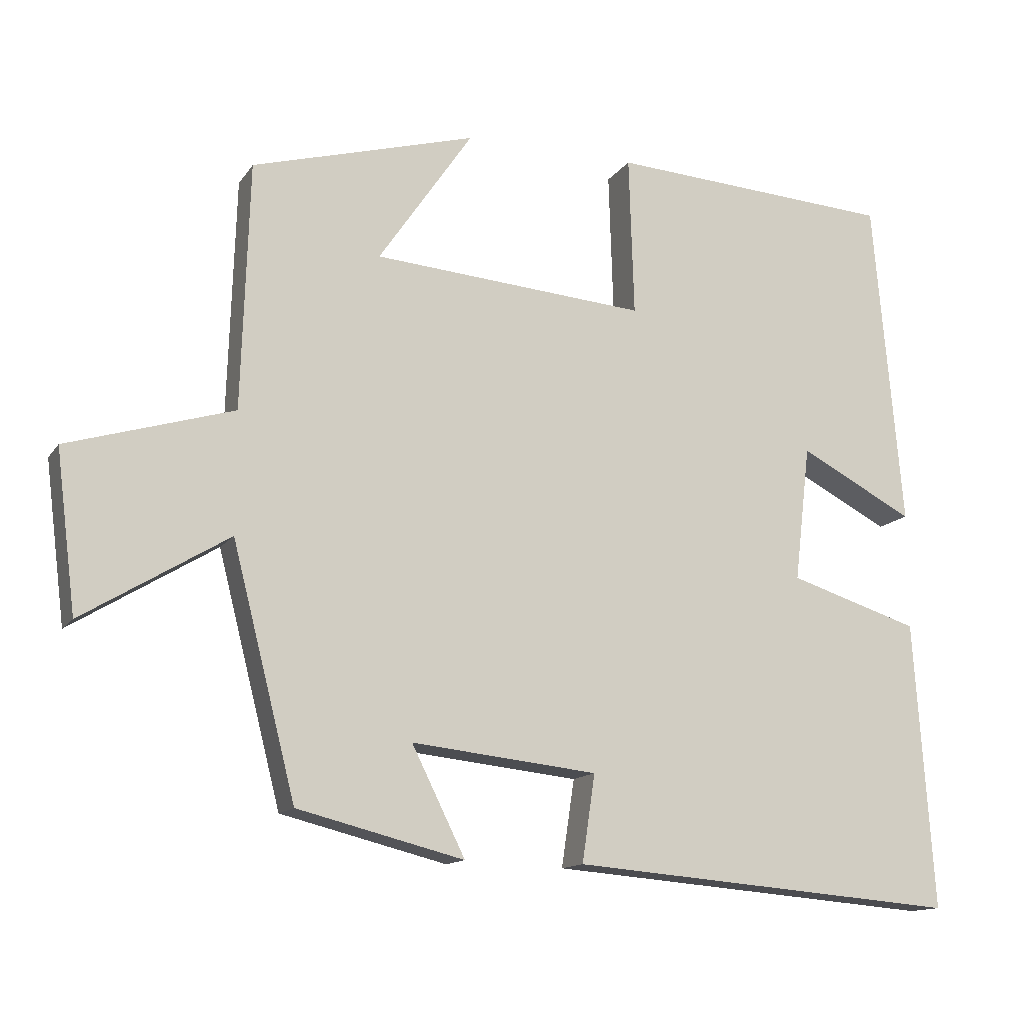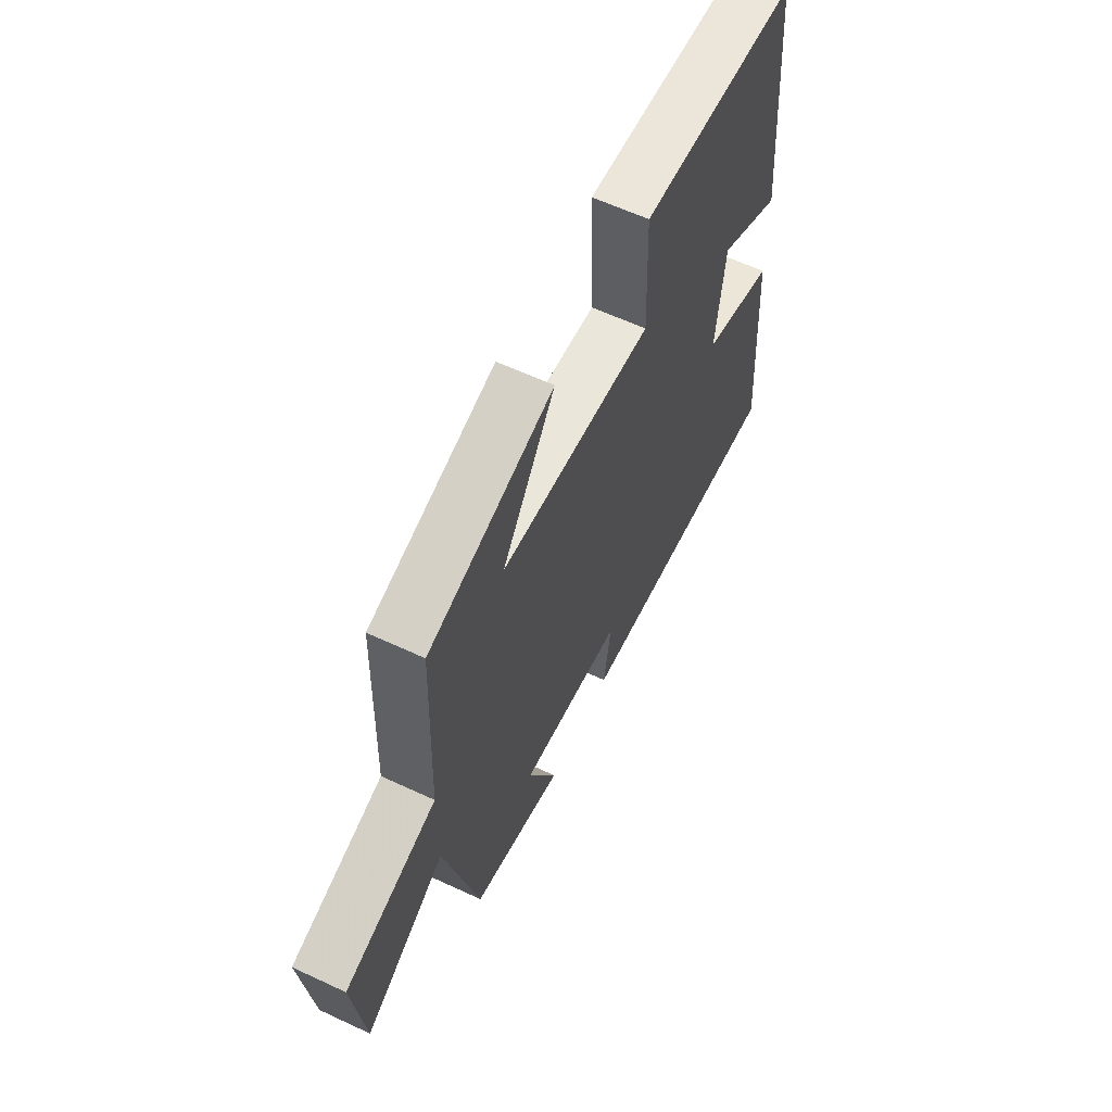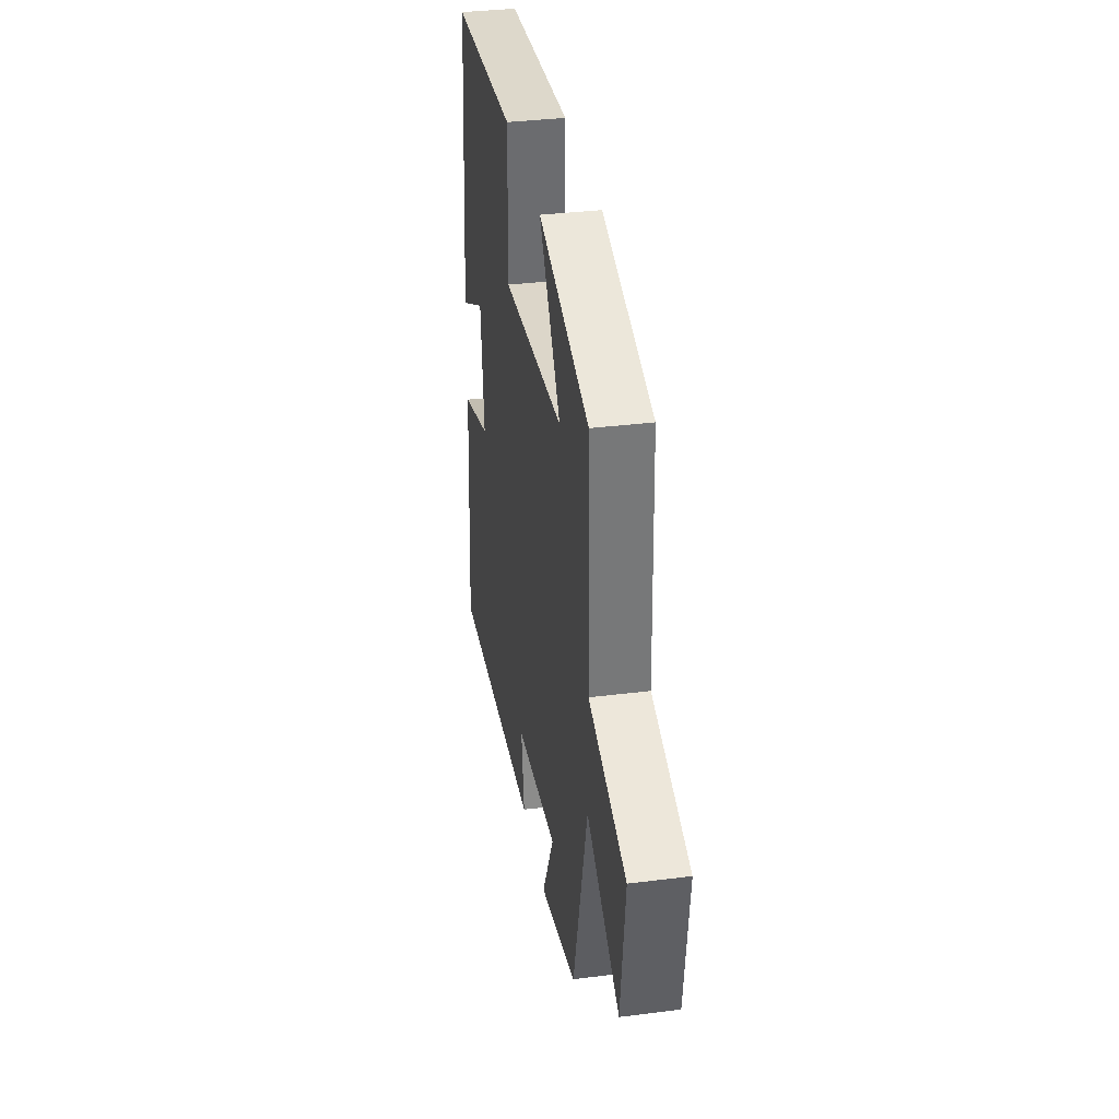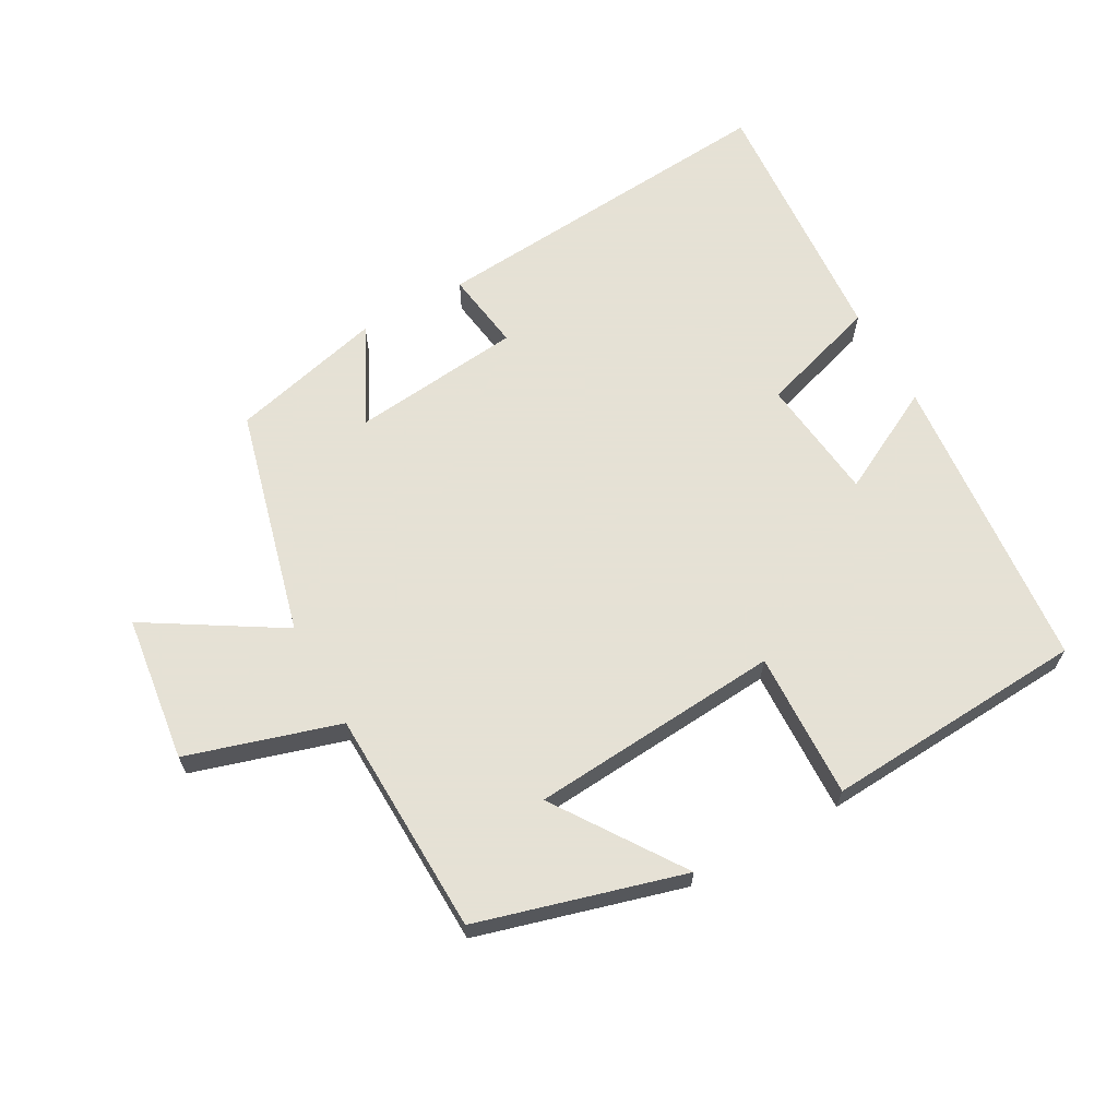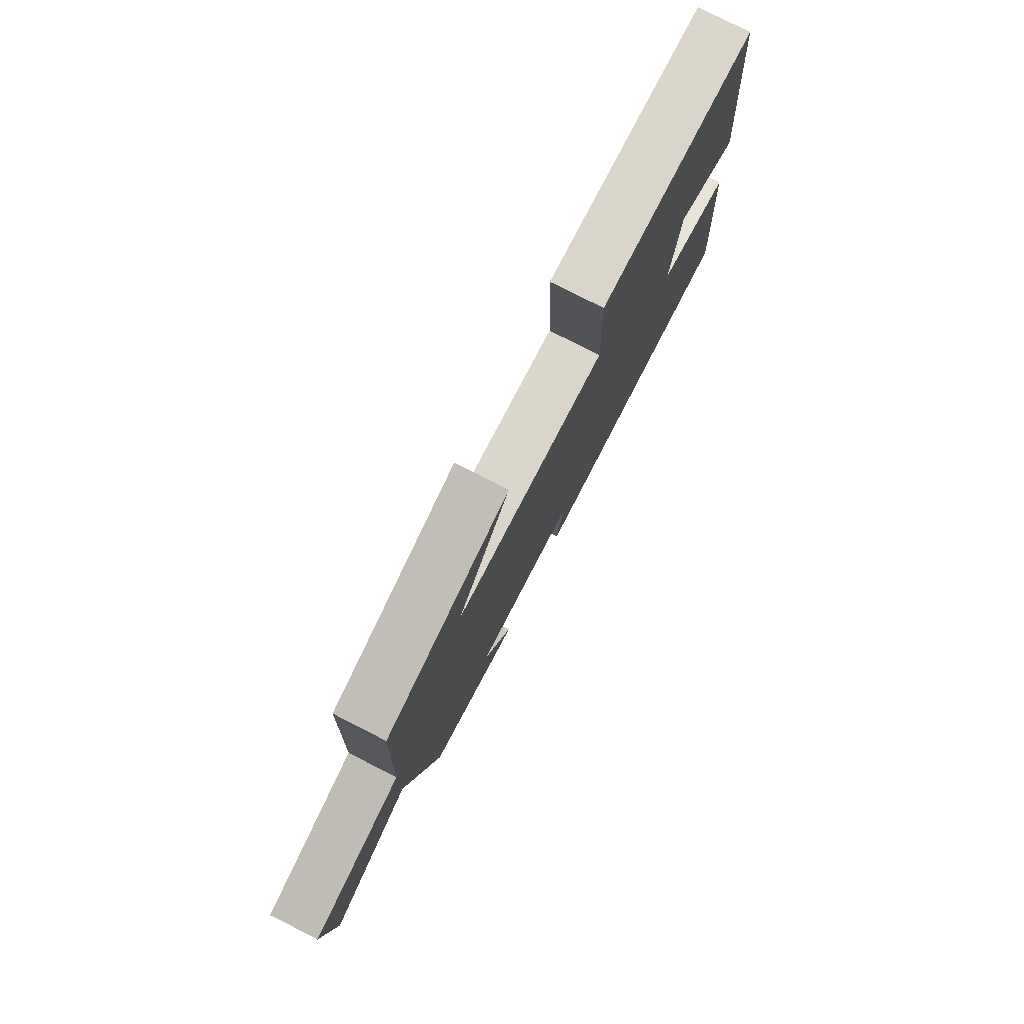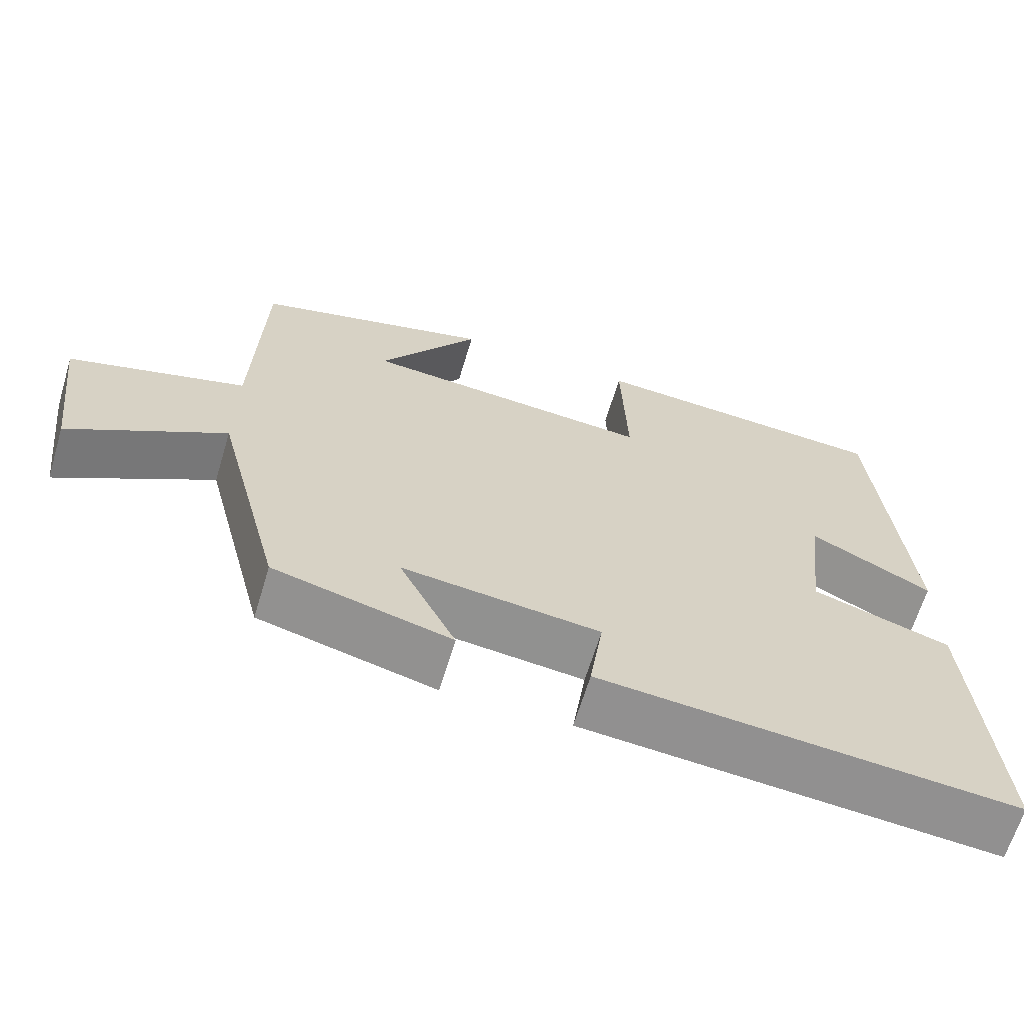
<metadata>
{"format":"obj","ext":"obj","renderer":"f3d","projection":"perspective","resolution":1024,"background":"white","views":[{"elev":-13.5,"azim":-21.8,"up":"+Z"},{"elev":60.8,"azim":-64.5,"up":"+Z"},{"elev":34.9,"azim":-99.6,"up":"+Z"},{"elev":64.9,"azim":-29.0,"up":"+Y"},{"elev":78.1,"azim":-63.0,"up":"+Z"},{"elev":-65.1,"azim":-16.8,"up":"+Z"}]}
</metadata>
<code>
v -0.489 0.07 0.413
v -0.178 0.07 0.5
v -0.309 0.07 0.308
v 0.071 0.07 0.278
v 0.064 0.07 0.5
v 0.46 0.07 0.475
v 0.5 0.07 0.017
v 0.341 0.07 0.1
v 0.319 0.07 -0.088
v 0.5 0.07 -0.145
v 0.527 0.07 -0.544
v -0.015 0.07 -0.5
v 0.003 0.07 -0.379
v -0.255 0.07 -0.351
v -0.181 0.07 -0.5
v -0.412 0.07 -0.442
v -0.5 0.07 -0.097
v -0.702 0.07 -0.22
v -0.73 0.07 0.002
v -0.5 0.07 0.071
v -0.489 0 0.413
v -0.178 0 0.5
v -0.309 0 0.308
v 0.071 0 0.278
v 0.064 0 0.5
v 0.46 0 0.475
v 0.5 0 0.017
v 0.341 0 0.1
v 0.319 0 -0.088
v 0.5 0 -0.145
v 0.527 0 -0.544
v -0.015 0 -0.5
v 0.003 0 -0.379
v -0.255 0 -0.351
v -0.181 0 -0.5
v -0.412 0 -0.442
v -0.5 0 -0.097
v -0.702 0 -0.22
v -0.73 0 0.002
v -0.5 0 0.071
f 17 18 19 20
f 14 15 16 17
f 13 14 17 20
f 10 11 12 13
f 9 10 13 20
f 8 9 20
f 5 6 7 8
f 4 5 8
f 3 4 8 20
f 1 2 3 20
f 40 39 38 37
f 37 36 35 34
f 40 37 34 33
f 33 32 31 30
f 40 33 30 29
f 40 29 28
f 28 27 26 25
f 28 25 24
f 40 28 24 23
f 40 23 22 21
f 1 21 22 2
f 2 22 23 3
f 3 23 24 4
f 4 24 25 5
f 5 25 26 6
f 6 26 27 7
f 7 27 28 8
f 8 28 29 9
f 9 29 30 10
f 10 30 31 11
f 11 31 32 12
f 12 32 33 13
f 13 33 34 14
f 14 34 35 15
f 15 35 36 16
f 16 36 37 17
f 17 37 38 18
f 18 38 39 19
f 19 39 40 20
f 20 40 21 1

</code>
